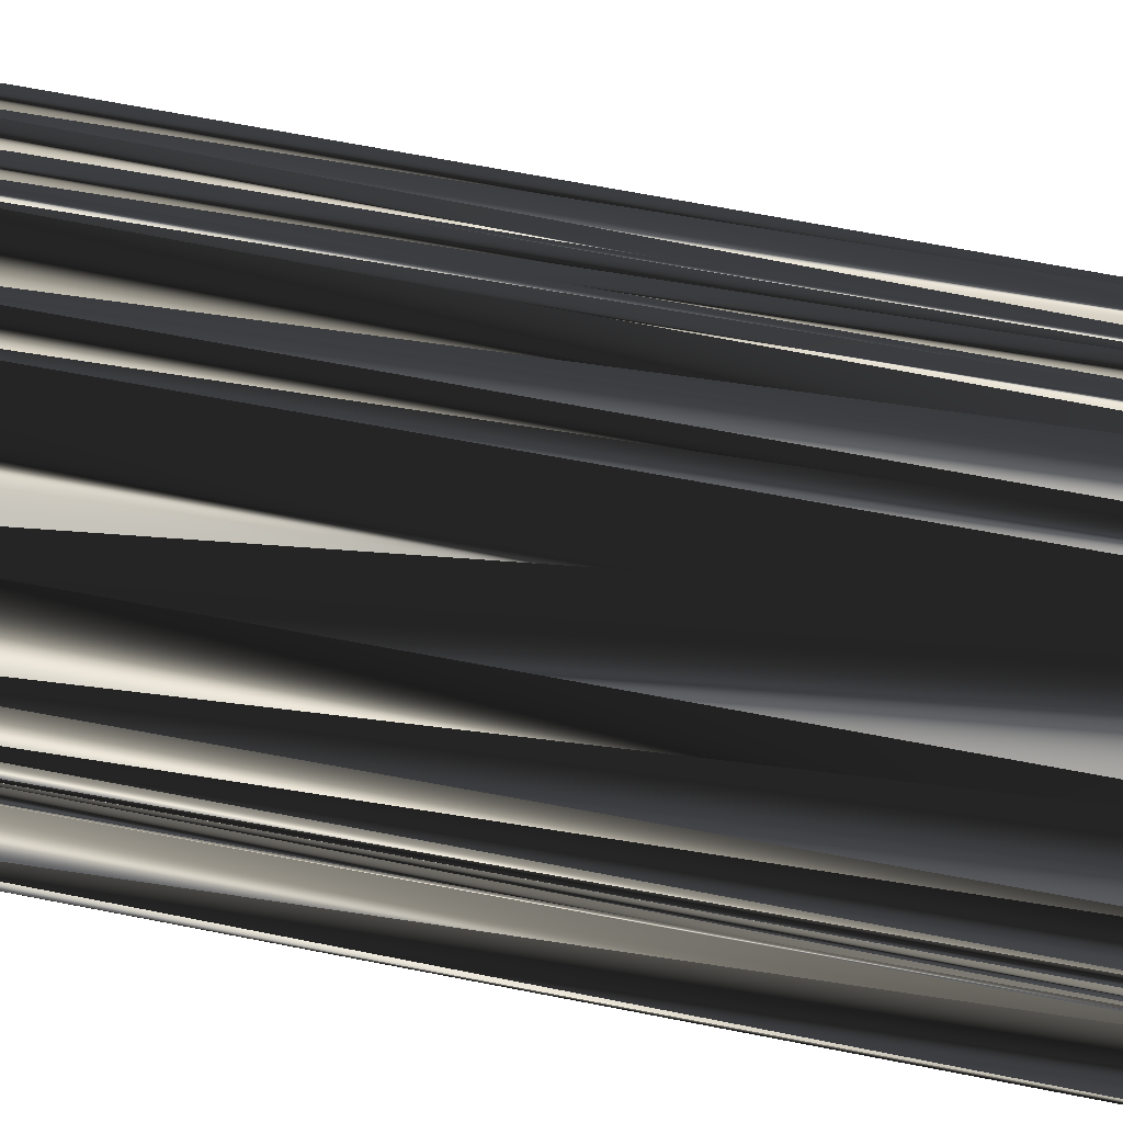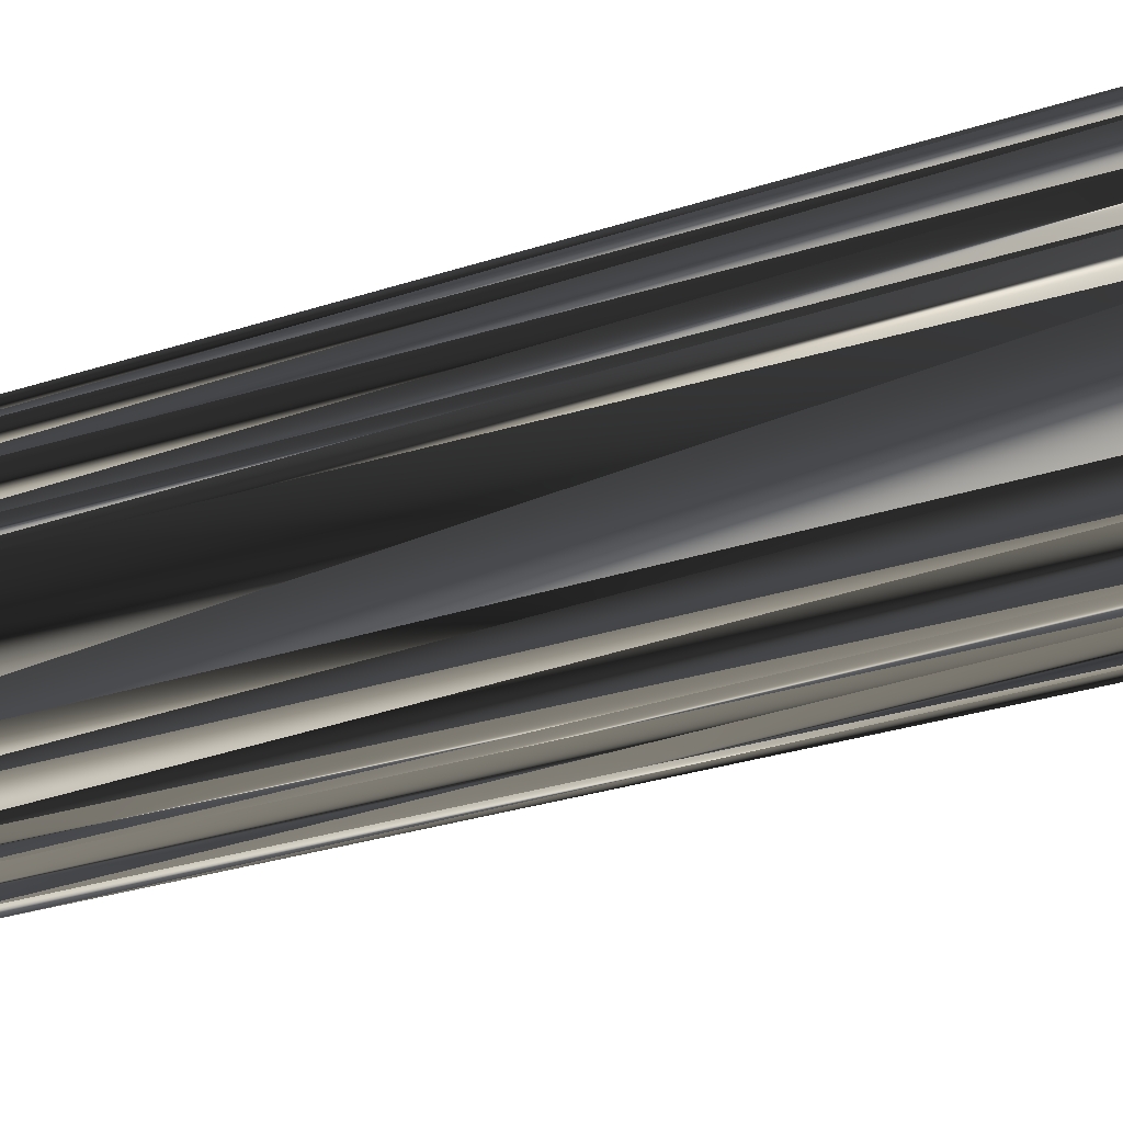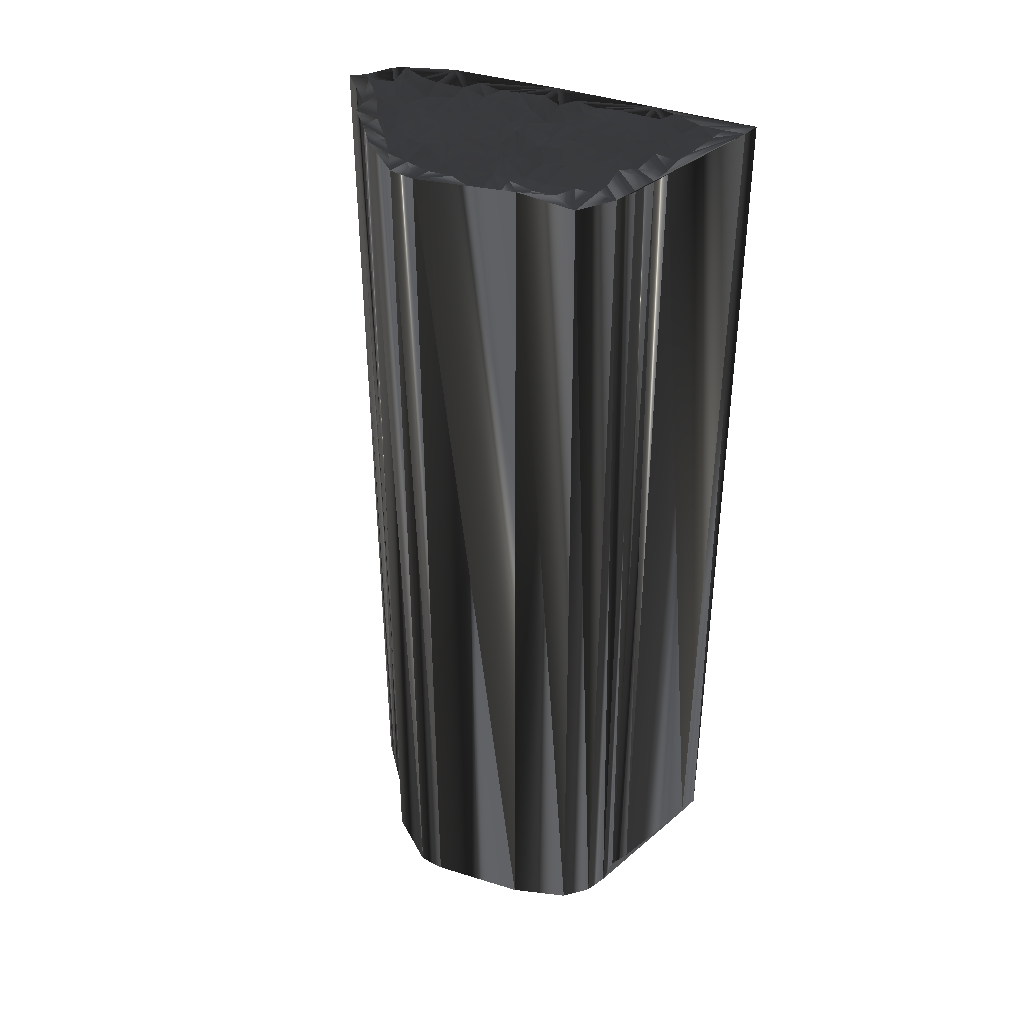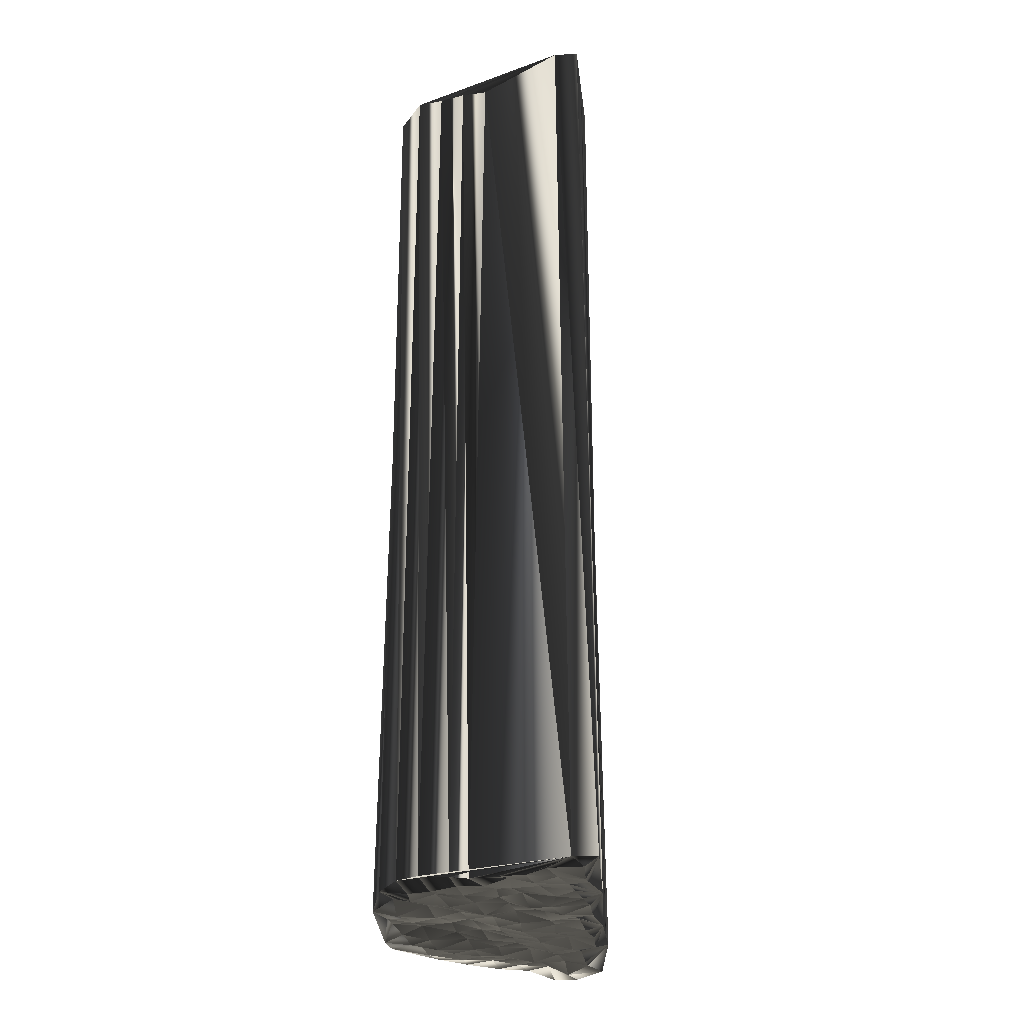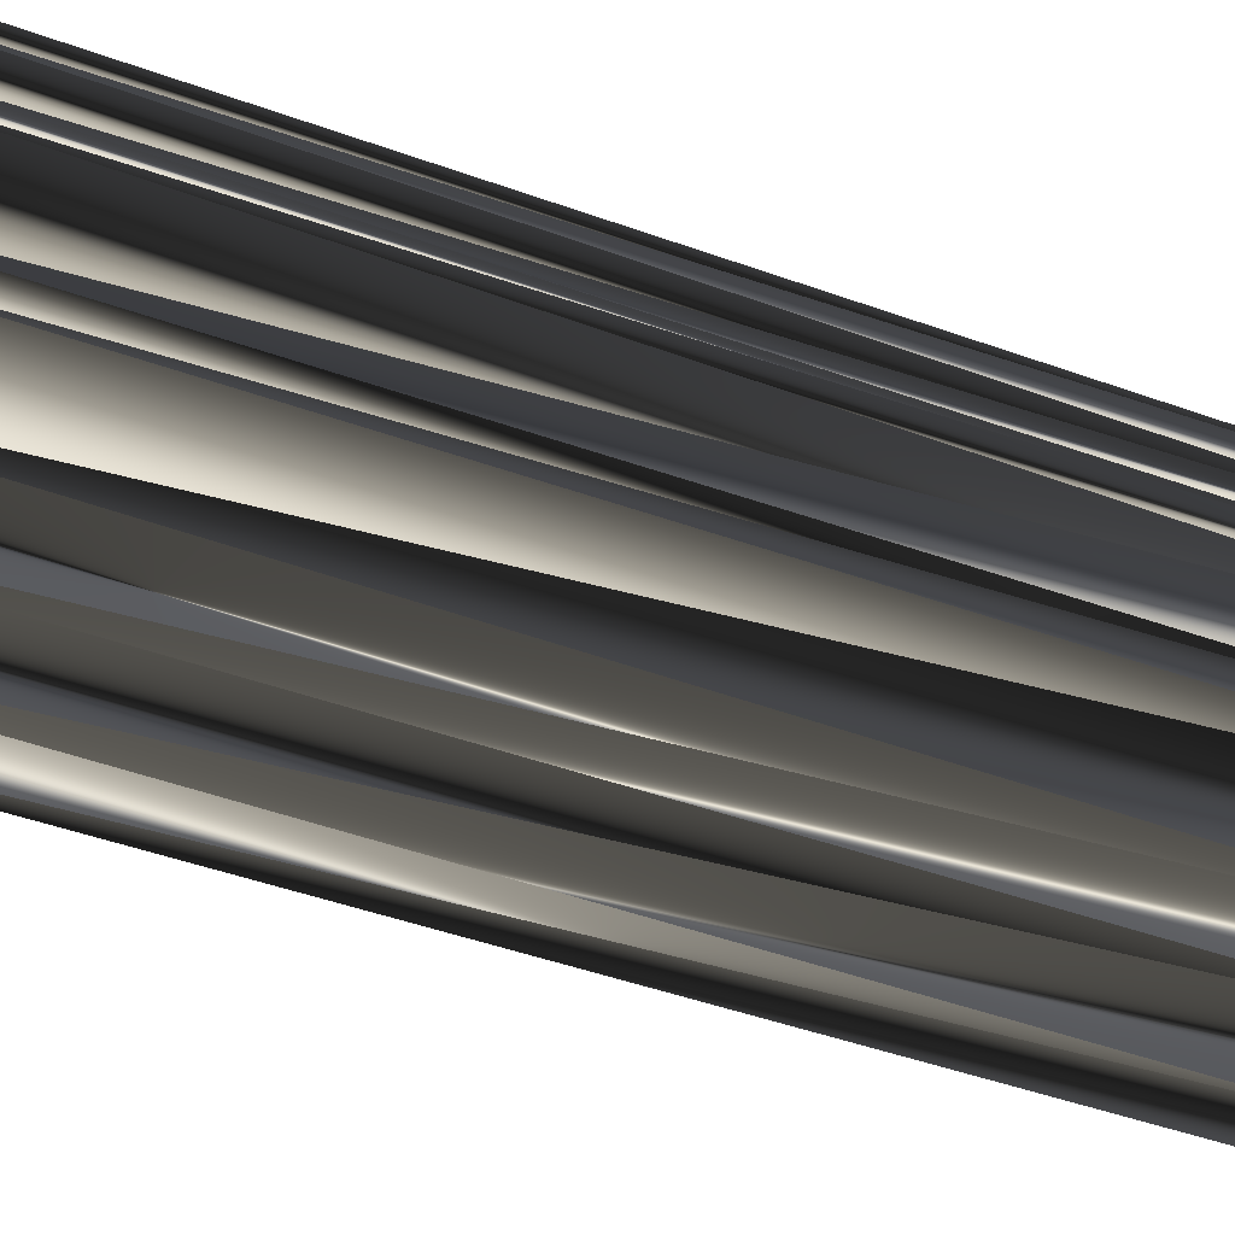
<metadata>
{"format":"obj","ext":"obj","renderer":"f3d","projection":"perspective","resolution":1024,"background":"white","views":[{"elev":74.2,"azim":-79.4,"up":"+Y"},{"elev":-24.9,"azim":-61.1,"up":"+Y"},{"elev":38.4,"azim":-143.7,"up":"+Z"},{"elev":-29.2,"azim":-72.5,"up":"+Z"},{"elev":-44.6,"azim":-113.3,"up":"+Y"}]}
</metadata>
<code>
v 257.5 457.2 -0.0171
v 257.5 458 0.07261
v 258.2 457.8 -0.05921
v 258.1 458.9 -0.01008
v 258.5 459.6 -0.02626
v 258.3 460.4 -0.04526
v 258.1 461.3 -0.105
v 258.3 461.9 0.07661
v 258.1 462.9 0.1394
v 258.3 463.6 0.1218
v 259.1 458 -0.1273
v 259.1 458.8 0.02155
v 259.1 459.6 -0.09977
v 259 460.3 0.1243
v 259 461.1 -0.07862
v 258.8 461.9 -0.0454
v 259.1 462.8 -0.02515
v 259 463.5 -0.05794
v 258.9 464.4 0.04548
v 260 458.1 0.06634
v 259.8 458.7 0.006076
v 259.8 459.6 0.04802
v 259.9 460.5 0.09864
v 259.9 461 0.1326
v 259.9 462 0.000763
v 259.7 462.9 0.08189
v 259.8 463.7 -0.05457
v 259.8 464.3 0.06362
v 260.7 457.9 -0.05516
v 260.6 458.7 0.04474
v 260.9 459.4 0.02058
v 260.6 460.4 0.1385
v 260.5 461.1 0.06961
v 260.6 461.9 -0.00124
v 260.6 462.7 -0.05939
v 260.6 463.5 0.06342
v 260.6 464.4 -0.2375
v 260.6 465.2 0.01423
v 261.4 458.7 0.05482
v 261.3 459.7 -0.1313
v 261.5 460.4 -0.05608
v 261.3 461 0.1028
v 261.5 461.9 -0.1528
v 261.4 462.7 0.01456
v 261.5 463.5 -0.1031
v 261.3 464.4 -0.07442
v 261.5 465.1 0.01429
v 262.1 458.7 0.06312
v 262.1 459.6 -0.1765
v 262.4 460.3 0.1622
v 262.1 461.1 0.1077
v 262.2 461.8 0.005846
v 262.1 462.6 -0.02029
v 262 463.6 0.07841
v 262.1 464.4 0.01179
v 262.1 465.2 0.04288
v 263 458.8 0.02702
v 263 459.4 -0.004737
v 263.1 460.3 0.003836
v 262.9 461.2 -0.07074
v 263.1 462 -0.04606
v 262.9 462.8 0.2545
v 262.9 463.4 0.1609
v 262.9 464.4 0.1566
v 262.9 465.1 -0.071
v 263.9 458.8 -0.06252
v 263.9 459.5 0.1902
v 263.7 460.3 0.05928
v 263.8 461.4 -0.069
v 263.8 462.1 0.04983
v 263.9 462.8 0.168
v 263.7 463.6 0.08951
v 263.8 464.5 -0.0628
v 263.8 465.1 -0.1583
v 263.6 466 -0.05447
v 264.8 459.6 0.09216
v 264.7 460.6 0.08288
v 264.6 461.1 -0.08071
v 264.4 461.9 -0.02418
v 264.6 462.8 0.01057
v 264.5 463.4 0.07831
v 264.6 464.5 -0.1624
v 264.4 465.1 0.05178
v 264.5 466.1 -0.02821
v 265.4 459.5 0.02717
v 265.5 460.3 0.1587
v 265.4 461.3 0.03433
v 265.4 462.1 0.1028
v 265.5 462.7 0.0397
v 265.3 463.5 -0.04286
v 265.4 464.2 -0.1001
v 265.5 465.2 -0.02433
v 266 459.6 -0.1104
v 266.3 460.4 -0.03236
v 266.1 461.1 -0.1157
v 266 461.8 0.0456
v 266.1 462.8 -0.102
v 266.2 463.6 -0.008277
v 266.3 464.2 -0.07814
v 266.3 465.1 0.03199
v 266.8 459.4 0.182
v 267.1 460.4 0.1327
v 267 461.1 0.04623
v 267.1 462 -0.1258
v 267 462.7 0.04776
v 267.1 463.4 0.06634
v 266.9 464.3 -0.05116
v 267.8 460.4 -0.03765
v 267.8 461.1 0.046
v 267.9 462.1 0.1337
v 267.7 462.8 0.02591
v 267.8 463.4 -0.04837
v 268.6 460.5 0.05013
v 268.6 461.3 -0.1922
v 268.7 462 0.1667
v 268.7 462.7 0.06739
v 269.3 460.3 0.02766
v 269.4 461.1 -0.1798
v 269.5 462 -0.1146
v 257.4 457.2 30.08
v 257.3 458 30.19
v 258.1 457.9 30
v 258 458.7 30.08
v 258.2 459.5 29.91
v 258.3 460.3 29.92
v 258.1 461 29.94
v 258.1 461.8 29.98
v 258.2 462.7 30
v 258.2 463.6 30.09
v 259 457.8 29.87
v 259 458.8 29.98
v 259.2 459.5 30.11
v 259 460.4 29.98
v 259.1 461.2 29.8
v 259.2 462 30.06
v 259.1 462.8 29.93
v 259 463.6 30.04
v 259 464.6 29.93
v 259.8 458.1 30.15
v 260 458.6 30.09
v 259.7 459.6 29.92
v 259.9 460.3 30.08
v 259.8 461.2 29.98
v 260 461.9 29.99
v 259.9 462.7 29.92
v 259.8 463.4 29.89
v 259.9 464.3 30.04
v 260.7 457.9 30.02
v 260.5 458.6 30.02
v 260.4 459.7 30.06
v 260.5 460.4 30.14
v 260.7 461.1 29.92
v 260.7 461.9 29.95
v 260.7 462.6 30
v 260.5 463.8 29.96
v 260.6 464.4 29.98
v 260.7 465.1 30.19
v 261.4 458.8 30.05
v 261.3 459.5 29.99
v 261.5 460.4 29.95
v 261.3 461.2 30
v 261.4 461.9 30.01
v 261.4 462.7 29.85
v 261.5 463.6 29.73
v 261.5 464.4 30.01
v 261.3 465.1 30.01
v 262.2 458.9 29.95
v 262.2 459.6 30.08
v 262.2 460.4 30
v 262.3 461.2 29.86
v 262.1 462 29.98
v 262.2 463 29.99
v 262.4 463.5 30.08
v 262.1 464.3 30.03
v 261.9 465.3 29.85
v 263 458.8 29.93
v 263.1 459.6 30.05
v 263 460.3 29.79
v 263 461.2 30.14
v 263 461.9 30.15
v 263.1 462.7 30.03
v 263 463.5 29.94
v 263.1 464.5 29.96
v 263 465.1 29.99
v 263.7 458.8 30.19
v 263.6 459.6 30.21
v 263.7 460.2 29.98
v 263.8 461.2 29.87
v 263.7 462 29.97
v 263.8 462.8 29.99
v 263.7 463.5 29.98
v 263.8 464.5 29.95
v 263.8 465.2 29.96
v 263.8 465.9 30
v 264.6 459.6 30.08
v 264.6 460.4 30.2
v 264.5 461.2 30.1
v 264.6 462 29.99
v 264.6 462.8 30.01
v 264.5 463.5 29.98
v 264.5 464.5 30.31
v 264.6 465.2 29.99
v 264.6 466 30.07
v 265.4 459.6 29.89
v 265.4 460.3 29.94
v 265.3 461.2 29.87
v 265.5 461.9 30.04
v 265.4 462.7 29.99
v 265.4 463.6 29.9
v 265.4 464.2 30.15
v 265.4 465.1 30
v 266.1 459.7 30
v 266.3 460.3 30.05
v 266.1 461 30.01
v 266.2 462 29.86
v 266.3 462.5 30
v 266.3 463.6 30.01
v 266.2 464.2 29.89
v 266.2 465 30.09
v 267.1 459.7 30.17
v 267.2 460.4 29.99
v 267.1 461.1 29.81
v 267.1 462 29.92
v 267 462.7 29.99
v 267.1 463.6 30.05
v 267.1 464.3 30.09
v 267.8 460.4 29.99
v 268.1 461.1 30.13
v 267.7 461.9 29.98
v 267.8 462.8 30.26
v 267.9 463.7 30.09
v 268.5 460.4 30.13
v 268.4 461.2 29.96
v 268.8 461.9 30.25
v 268.4 462.7 29.86
v 269.2 460.3 29.93
v 269.5 461.2 29.94
v 269.5 462.1 30.21
f 17 25 26
f 24 23 32
f 91 83 82
f 22 30 31
f 36 27 35
f 51 52 43
f 14 23 15
f 40 49 41
f 20 29 21
f 44 52 53
f 1 11 3
f 7 6 14
f 4 11 12
f 32 23 31
f 41 50 42
f 16 24 25
f 21 13 12
f 15 7 14
f 48 49 40
f 32 41 33
f 15 16 8
f 3 2 1
f 18 19 10
f 16 9 8
f 36 37 28
f 27 36 28
f 34 26 25
f 17 26 18
f 41 42 33
f 33 34 25
f 34 43 35
f 42 43 34
f 54 63 55
f 73 81 82
f 110 104 109
f 75 47 56
f 100 92 99
f 84 83 92
f 80 89 81
f 90 82 81
f 113 117 114
f 105 110 111
f 50 51 42
f 98 99 91
f 78 87 79
f 60 68 69
f 71 79 80
f 77 76 85
f 50 58 59
f 114 109 113
f 5 4 12
f 7 8 2
f 13 6 5
f 11 4 3
f 5 2 4
f 4 2 3
f 20 21 12
f 11 20 12
f 29 30 21
f 20 11 1
f 66 57 29
f 29 20 1
f 29 48 39
f 32 40 41
f 48 57 49
f 29 39 30
f 14 6 13
f 13 5 12
f 48 40 39
f 39 40 31
f 49 57 58
f 49 50 41
f 49 58 50
f 51 59 60
f 59 68 60
f 64 63 72
f 50 59 51
f 81 72 80
f 51 60 52
f 36 44 45
f 14 13 22
f 24 33 25
f 30 39 31
f 15 23 24
f 31 40 32
f 32 33 24
f 13 21 22
f 22 21 30
f 7 2 6
f 6 2 5
f 14 22 23
f 23 22 31
f 15 24 16
f 16 17 9
f 42 51 43
f 45 53 54
f 33 42 34
f 34 35 26
f 7 15 8
f 8 9 2
f 17 10 9
f 9 10 2
f 16 25 17
f 17 18 10
f 18 27 19
f 37 45 46
f 27 28 19
f 35 27 26
f 26 27 18
f 37 38 28
f 28 38 19
f 54 62 63
f 75 56 65
f 38 37 46
f 45 37 36
f 38 46 47
f 63 64 55
f 47 46 55
f 75 65 74
f 56 47 55
f 55 46 54
f 73 74 65
f 64 56 55
f 54 53 62
f 73 72 81
f 36 35 44
f 45 54 46
f 45 44 53
f 61 52 60
f 35 43 44
f 44 43 52
f 53 52 61
f 70 61 69
f 53 61 62
f 71 62 70
f 71 70 79
f 68 76 77
f 111 116 112
f 88 80 79
f 80 72 71
f 89 80 88
f 63 62 71
f 70 62 61
f 73 64 72
f 72 63 71
f 83 75 74
f 74 73 82
f 56 64 65
f 65 64 73
f 38 47 75
f 84 75 83
f 83 74 82
f 105 104 110
f 90 91 82
f 90 98 91
f 91 92 83
f 90 89 97
f 91 99 92
f 98 106 99
f 99 106 107
f 84 92 100
f 98 97 105
f 99 107 100
f 106 112 107
f 106 111 112
f 90 81 89
f 89 88 96
f 106 105 111
f 111 115 116
f 98 90 97
f 79 87 88
f 106 98 105
f 88 95 96
f 116 115 119
f 118 115 114
f 119 115 118
f 118 114 117
f 114 115 110
f 69 77 78
f 86 85 93
f 103 108 109
f 96 97 89
f 103 102 108
f 109 114 110
f 110 115 111
f 105 97 104
f 104 103 109
f 61 60 69
f 70 78 79
f 103 104 96
f 96 104 97
f 59 67 68
f 69 78 70
f 102 103 95
f 87 95 88
f 87 86 94
f 95 103 96
f 93 94 86
f 86 87 78
f 67 66 76
f 68 77 69
f 68 67 76
f 77 86 78
f 66 67 58
f 58 67 59
f 48 29 57
f 57 66 58
f 66 85 76
f 77 85 86
f 66 93 85
f 95 94 102
f 102 101 108
f 95 87 94
f 94 93 101
f 102 94 101
f 108 113 109
f 113 108 101
f 101 93 66
f 113 101 117
f 144 136 145
f 142 143 151
f 202 210 201
f 149 141 150
f 146 155 154
f 171 170 162
f 142 133 134
f 168 159 160
f 148 139 140
f 171 163 172
f 130 120 122
f 125 126 133
f 130 123 131
f 142 151 150
f 169 160 161
f 143 135 144
f 132 140 131
f 126 134 133
f 168 167 159
f 160 151 152
f 135 134 127
f 121 122 120
f 138 137 129
f 128 135 127
f 156 155 147
f 155 146 147
f 145 153 144
f 145 136 137
f 161 160 152
f 153 152 144
f 162 153 154
f 162 161 153
f 182 173 174
f 200 192 201
f 223 229 228
f 166 194 175
f 211 219 218
f 202 203 211
f 208 199 200
f 201 209 200
f 236 232 233
f 229 224 230
f 170 169 161
f 218 217 210
f 206 197 198
f 187 179 188
f 198 190 199
f 195 196 204
f 177 169 178
f 228 233 232
f 123 124 131
f 127 126 121
f 125 132 124
f 123 130 122
f 121 124 123
f 121 123 122
f 140 139 131
f 139 130 131
f 149 148 140
f 130 139 120
f 176 185 148
f 139 148 120
f 167 148 158
f 159 151 160
f 176 167 168
f 158 148 149
f 125 133 132
f 124 132 131
f 159 167 158
f 159 158 150
f 176 168 177
f 169 168 160
f 177 168 169
f 178 170 179
f 187 178 179
f 182 183 191
f 178 169 170
f 191 200 199
f 179 170 171
f 163 155 164
f 132 133 141
f 152 143 144
f 158 149 150
f 142 134 143
f 159 150 151
f 152 151 143
f 140 132 141
f 140 141 149
f 121 126 125
f 121 125 124
f 141 133 142
f 141 142 150
f 143 134 135
f 136 135 128
f 170 161 162
f 172 164 173
f 161 152 153
f 154 153 145
f 134 126 127
f 128 127 121
f 129 136 128
f 129 128 121
f 144 135 136
f 137 136 129
f 146 137 138
f 164 156 165
f 147 146 138
f 146 154 145
f 146 145 137
f 157 156 147
f 157 147 138
f 181 173 182
f 175 194 184
f 156 157 165
f 156 164 155
f 165 157 166
f 183 182 174
f 165 166 174
f 184 194 193
f 166 175 174
f 165 174 173
f 193 192 184
f 175 183 174
f 172 173 181
f 191 192 200
f 154 155 163
f 173 164 165
f 163 164 172
f 171 180 179
f 162 154 163
f 162 163 171
f 171 172 180
f 180 189 188
f 180 172 181
f 181 190 189
f 189 190 198
f 195 187 196
f 235 230 231
f 199 207 198
f 191 199 190
f 199 208 207
f 181 182 190
f 181 189 180
f 183 192 191
f 182 191 190
f 194 202 193
f 192 193 201
f 183 175 184
f 183 184 192
f 166 157 194
f 194 203 202
f 193 202 201
f 223 224 229
f 210 209 201
f 217 209 210
f 211 210 202
f 208 209 216
f 218 210 211
f 225 217 218
f 225 218 226
f 211 203 219
f 216 217 224
f 226 218 219
f 231 225 226
f 230 225 231
f 200 209 208
f 207 208 215
f 224 225 230
f 234 230 235
f 209 217 216
f 206 198 207
f 217 225 224
f 214 207 215
f 234 235 238
f 234 237 233
f 234 238 237
f 233 237 236
f 234 233 229
f 196 188 197
f 204 205 212
f 227 222 228
f 216 215 208
f 221 222 227
f 233 228 229
f 234 229 230
f 216 224 223
f 222 223 228
f 179 180 188
f 197 189 198
f 223 222 215
f 223 215 216
f 186 178 187
f 197 188 189
f 222 221 214
f 214 206 207
f 205 206 213
f 222 214 215
f 213 212 205
f 206 205 197
f 185 186 195
f 196 187 188
f 186 187 195
f 205 196 197
f 186 185 177
f 186 177 178
f 148 167 176
f 185 176 177
f 204 185 195
f 204 196 205
f 212 185 204
f 213 214 221
f 220 221 227
f 206 214 213
f 212 213 220
f 213 221 220
f 232 227 228
f 227 232 220
f 212 220 185
f 220 232 236
f 1 120 29
f 29 148 120
f 29 148 66
f 66 185 148
f 66 185 101
f 101 220 185
f 101 220 117
f 117 236 220
f 117 236 118
f 118 237 236
f 118 237 119
f 119 238 237
f 119 238 116
f 116 235 238
f 116 235 112
f 112 231 235
f 112 231 107
f 107 226 231
f 107 226 100
f 100 219 226
f 100 219 84
f 84 203 219
f 84 203 75
f 75 194 203
f 75 194 38
f 38 157 194
f 38 157 19
f 19 138 157
f 19 138 10
f 10 129 138
f 10 129 9
f 9 128 129
f 9 128 8
f 8 127 128
f 8 127 7
f 7 126 127
f 7 126 2
f 2 121 126
f 2 121 1
f 1 120 121

</code>
